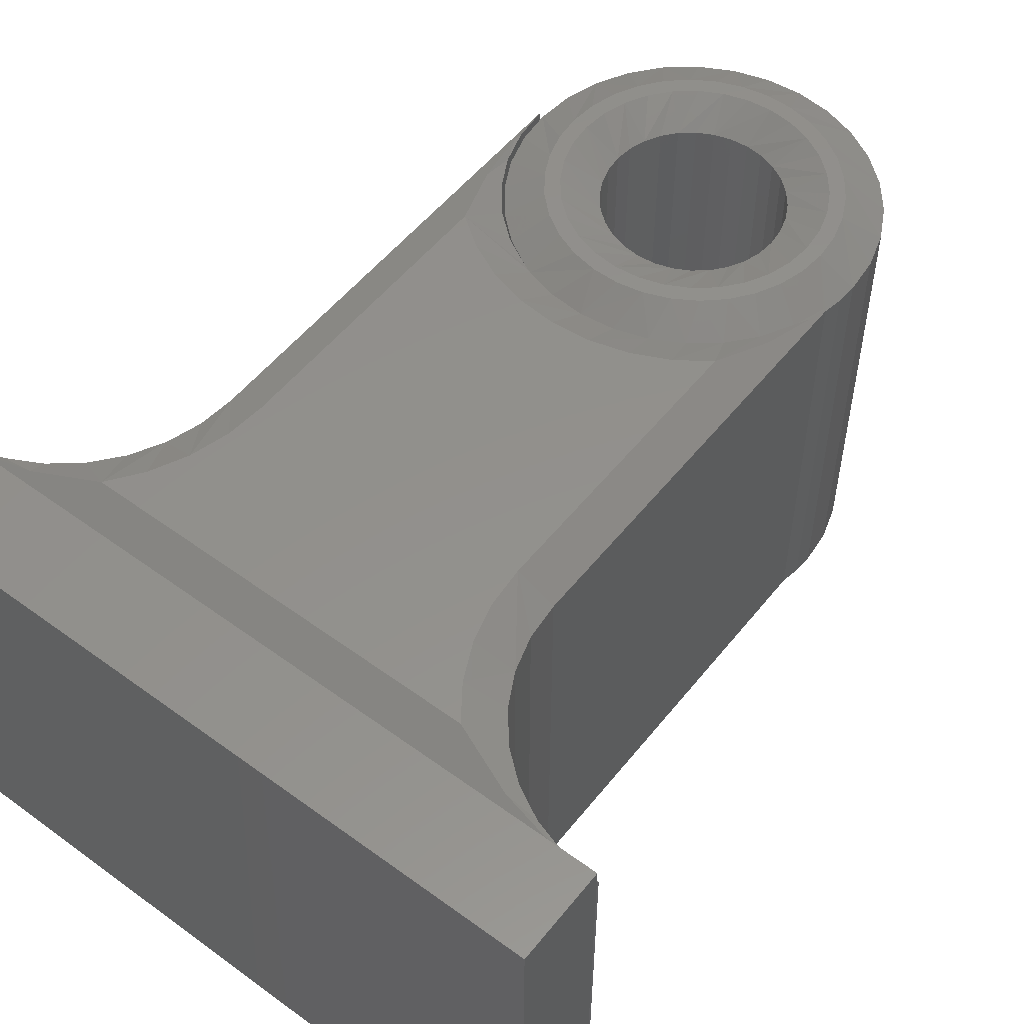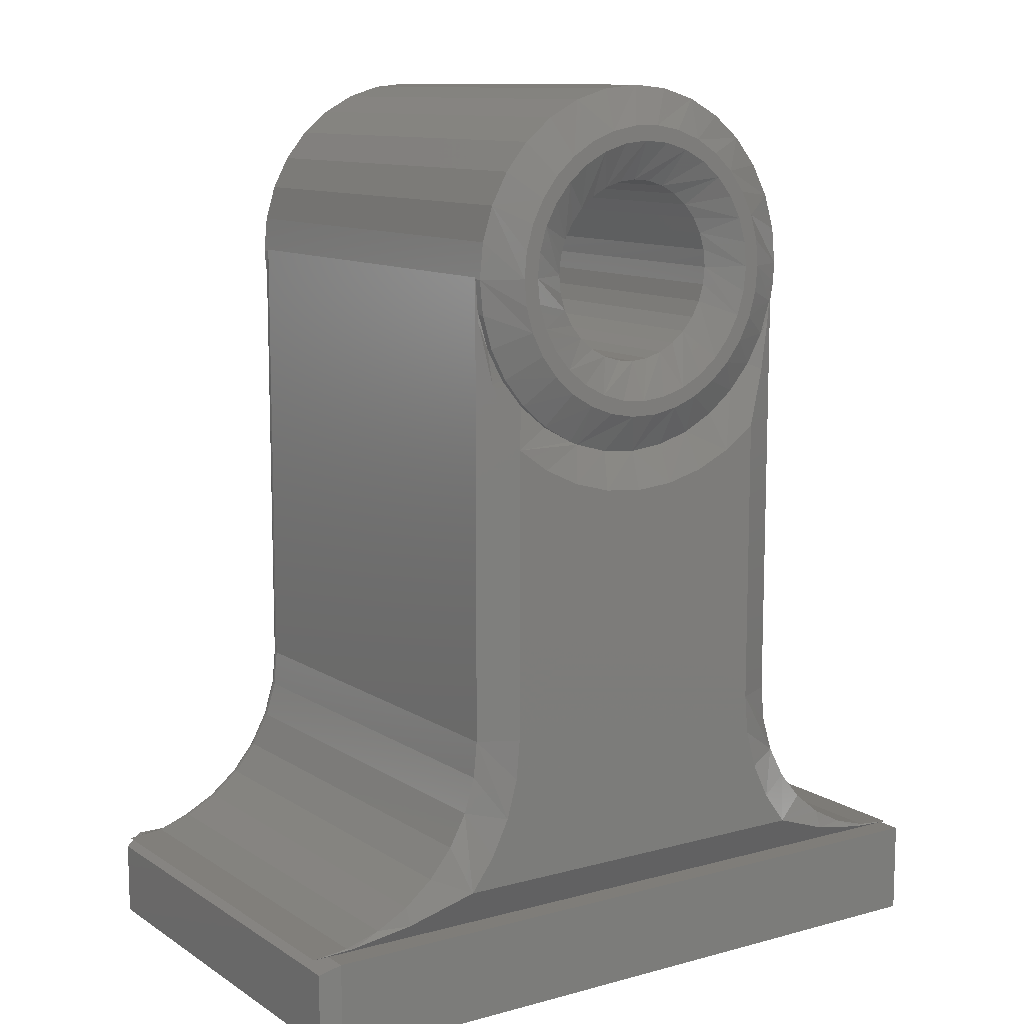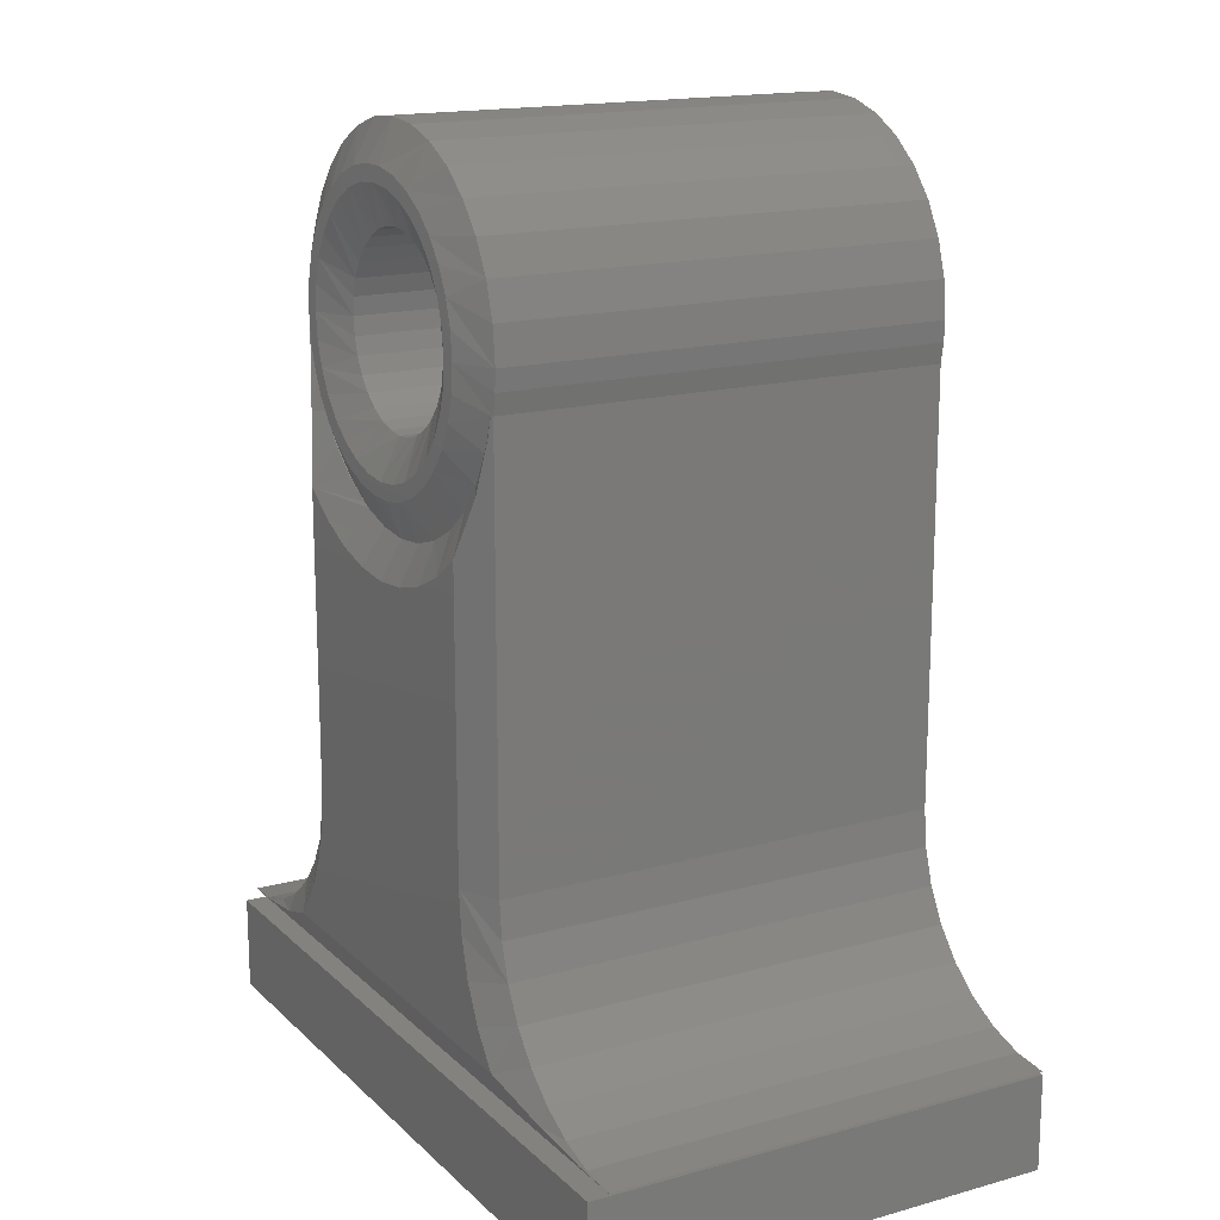
<metadata>
{"format":"stl","ext":"stl","renderer":"f3d","projection":"perspective","resolution":1024,"background":"white","views":[{"elev":54.0,"azim":-142.2,"up":"+Y"},{"elev":11.0,"azim":146.3,"up":"+Z"},{"elev":16.4,"azim":-119.6,"up":"+Z"}]}
</metadata>
<code>
# stl→obj: 319 verts, 632 faces
v 0.2969 0.375 0.4969
v 0.3289 0.375 0.4888
v 0.3077 0.375 0.4849
v 0.2861 0.375 0.4849
v 0.3077 0.375 0.7183
v 0.3289 0.375 0.7143
v 0.2969 0.375 0.7063
v 0.2861 0.375 0.7183
v 0.2648 0.375 0.7143
v 0.2263 0.375 0.6951
v 0.2568 0.375 0.6983
v 0.2387 0.375 0.6886
v 0.2103 0.375 0.6805
v 0.2228 0.375 0.6756
v 0.1972 0.375 0.6633
v 0.2098 0.375 0.6597
v 0.1876 0.375 0.6439
v 0.2002 0.375 0.6416
v 0.1817 0.375 0.6231
v 0.1942 0.375 0.622
v 0.2446 0.375 0.4967
v 0.2765 0.375 0.4989
v 0.2648 0.375 0.4888
v 0.3491 0.375 0.7065
v 0.3173 0.375 0.7042
v 0.3369 0.375 0.6983
v 0.4061 0.375 0.5592
v 0.3936 0.375 0.5615
v 0.4121 0.375 0.58
v 0.3839 0.375 0.5434
v 0.3965 0.375 0.5399
v 0.3709 0.375 0.5275
v 0.3835 0.375 0.5226
v 0.355 0.375 0.5145
v 0.3675 0.375 0.508
v 0.3369 0.375 0.5048
v 0.3491 0.375 0.4967
v 0.3173 0.375 0.4989
v 0.2446 0.375 0.7065
v 0.2765 0.375 0.7042
v 0.2568 0.375 0.5048
v 0.2263 0.375 0.508
v 0.2387 0.375 0.5145
v 0.2103 0.375 0.5226
v 0.2228 0.375 0.5275
v 0.1972 0.375 0.5399
v 0.2098 0.375 0.5434
v 0.1876 0.375 0.5592
v 0.2002 0.375 0.5615
v 0.1817 0.375 0.58
v 0.1942 0.375 0.5811
v 0.1797 0.375 0.6016
v 0.1922 0.375 0.6016
v 0.3996 0.375 0.5811
v 0.4016 0.375 0.6016
v 0.4141 0.375 0.6016
v 0.3996 0.375 0.622
v 0.4121 0.375 0.6231
v 0.3936 0.375 0.6416
v 0.4061 0.375 0.6439
v 0.3839 0.375 0.6597
v 0.3965 0.375 0.6633
v 0.3709 0.375 0.6756
v 0.3835 0.375 0.6805
v 0.355 0.375 0.6886
v 0.3675 0.375 0.6951
v 0.2969 0.3594 0.675
v 0.2825 7.201e-18 0.6736
v 0.2825 0.3594 0.6736
v 0.2688 5.973e-18 0.6694
v 0.2688 0.3594 0.6694
v 0.2561 4.514e-18 0.6626
v 0.2561 0.3594 0.6626
v 0.2449 2.883e-18 0.6535
v 0.2449 0.3594 0.6535
v 0.2358 1.14e-18 0.6424
v 0.2358 0.3594 0.6424
v 0.229 -6.462e-19 0.6297
v 0.229 0.3594 0.6297
v 0.2248 -2.408e-18 0.6159
v 0.2248 0.3594 0.6159
v 0.2234 -4.077e-18 0.6016
v 0.2234 0.3594 0.6016
v 0.2969 8.153e-18 0.675
v 0.3112 0.3594 0.6736
v 0.3112 8.792e-18 0.6736
v 0.325 0.3594 0.6694
v 0.325 9.093e-18 0.6694
v 0.3377 0.3594 0.6626
v 0.3377 9.044e-18 0.6626
v 0.3488 0.3594 0.6535
v 0.3488 8.648e-18 0.6535
v 0.3579 0.3594 0.6424
v 0.3579 7.919e-18 0.6424
v 0.3647 0.3594 0.6297
v 0.3647 6.886e-18 0.6297
v 0.3689 0.3594 0.6159
v 0.3689 5.589e-18 0.6159
v 0.3703 0.3594 0.6016
v 0.3703 4.077e-18 0.6016
v 0.2969 0.3594 0.5281
v 0.3112 -7.201e-18 0.5295
v 0.3112 0.3594 0.5295
v 0.325 -5.973e-18 0.5337
v 0.325 0.3594 0.5337
v 0.3377 -4.514e-18 0.5405
v 0.3377 0.3594 0.5405
v 0.3488 -2.883e-18 0.5496
v 0.3488 0.3594 0.5496
v 0.3579 -1.14e-18 0.5608
v 0.3579 0.3594 0.5608
v 0.3647 6.462e-19 0.5735
v 0.3647 0.3594 0.5735
v 0.3689 2.408e-18 0.5872
v 0.3689 0.3594 0.5872
v 0.2969 -8.153e-18 0.5281
v 0.2825 0.3594 0.5295
v 0.2825 -8.792e-18 0.5295
v 0.2688 0.3594 0.5337
v 0.2688 -9.093e-18 0.5337
v 0.2561 0.3594 0.5405
v 0.2561 -9.044e-18 0.5405
v 0.2449 0.3594 0.5496
v 0.2449 -8.648e-18 0.5496
v 0.2358 0.3594 0.5608
v 0.2358 -7.919e-18 0.5608
v 0.229 0.3594 0.5735
v 0.229 -6.886e-18 0.5735
v 0.2248 0.3594 0.5872
v 0.2248 -5.589e-18 0.5872
v 0.3591 0.3594 0.4668
v 0.4183 0.375 0.4673
v 0.3521 0.3594 0.4638
v 0.3845 0.3594 0.4807
v 0.4067 0.3594 0.4992
v 0.4378 0.3653 0.5198
v 0.2414 0.3603 0.4651
v 0.2689 0.375 0.4265
v 0.2381 0.375 0.4349
v 0.2092 0.375 0.4487
v 0.2165 0.3605 0.4784
v 0.1946 0.3605 0.4962
v 0.3008 0.375 0.4236
v 0.2966 0.36 0.4538
v 0.2685 0.3602 0.4568
v 0.3924 0.375 0.4487
v 0.4385 0.3594 0.5472
v 0.4474 0.3605 0.5679
v 0.4249 0.3594 0.5216
v 0.4468 0.3594 0.5749
v 0.4496 0.3594 0.6037
v 0.156 0.3614 0.5548
v 0.1539 0.3604 0.5696
v 0.1627 0.3605 0.5426
v 0.1764 0.3605 0.5179
v 0.1658 0.3663 0.5129
v 0.1832 0.375 0.4673
v 0.3326 0.375 0.4265
v 0.3248 0.3597 0.4562
v 0.3635 0.375 0.4349
v 0.4453 0.3594 0.6016
v 0.4453 8.24e-18 0.6016
v 0.4426 0.3594 0.5736
v 0.4426 4.985e-18 0.5736
v 0.4348 0.3594 0.5466
v 0.4348 1.55e-18 0.5466
v 0.4219 0.3594 0.5216
v 0.4219 -1.94e-18 0.5216
v 0.4046 0.3594 0.4994
v 0.4046 -5.36e-18 0.4994
v 0.3834 0.3594 0.4809
v 0.3834 -8.588e-18 0.4809
v 0.3591 -1.151e-17 0.4668
v 0.152 0.3594 0.5694
v 0.152 -1.162e-17 0.5694
v 0.1493 0.3594 0.5854
v 0.1493 -9.989e-18 0.5854
v 0.1484 0.3594 0.6016
v 0.1484 -8.24e-18 0.6016
v 0.1513 0.3594 0.6305
v 0.1513 -4.867e-18 0.6305
v 0.1597 0.3594 0.6584
v 0.1597 -1.306e-18 0.6584
v 0.1735 0.3594 0.684
v 0.1735 2.304e-18 0.684
v 0.1919 0.3594 0.7065
v 0.1919 5.827e-18 0.7065
v 0.2144 0.3594 0.725
v 0.2144 9.125e-18 0.725
v 0.2401 0.3594 0.7387
v 0.2401 1.207e-17 0.7387
v 0.2679 0.3594 0.7471
v 0.2679 1.456e-17 0.7471
v 0.2969 0.3594 0.75
v 0.2969 1.648e-17 0.75
v 0.3258 0.3594 0.7471
v 0.3258 1.777e-17 0.7471
v 0.3537 0.3594 0.7387
v 0.3537 1.838e-17 0.7387
v 0.3793 0.3594 0.725
v 0.3793 1.828e-17 0.725
v 0.4018 0.3594 0.7065
v 0.4018 1.748e-17 0.7065
v 0.4203 0.3594 0.684
v 0.4203 1.601e-17 0.684
v 0.434 0.3594 0.6584
v 0.434 1.392e-17 0.6584
v 0.4425 0.3594 0.6305
v 0.4425 1.13e-17 0.6305
v 0.152 0.3594 0.2301
v 0.1832 0.375 0.2301
v 0.4183 0.375 0.2301
v 0.4213 0.375 0.1973
v 0.1803 0.375 0.1973
v 0.4301 0.375 0.1656
v 0.1715 0.375 0.1656
v 0.4444 0.375 0.136
v 0.1572 0.375 0.136
v 0.4637 0.375 0.1094
v 0.1378 0.375 0.1094
v 0.4496 0.01562 0.2301
v 0.4496 0.3594 0.2301
v 0.4496 0.01562 0.6037
v 0.03613 0.3604 0.08027
v 0.5654 0.3604 0.08027
v 0 0.3594 0.07812
v 0.6016 0.3594 0.07812
v 0.5168 0.3653 0.08995
v 0.08478 0.3653 0.08995
v 0.4941 0.3594 0.1226
v 0.5171 0.01562 0.1037
v 0.5171 0.3594 0.1037
v 0.5434 0.01562 0.08969
v 0.5434 0.3594 0.08969
v 0.5719 0.01562 0.08105
v 0.5719 0.3594 0.08105
v 0.6016 0.01562 0.07812
v 0.4941 0.01562 0.1226
v 0.4752 0.3594 0.1457
v 0.4752 0.01562 0.1457
v 0.4612 0.3594 0.1719
v 0.4612 0.01562 0.1719
v 0.4525 0.3594 0.2005
v 0.4525 0.01562 0.2005
v 0.4202 2.283e-17 0.515
v 0.4028 2.174e-17 0.4954
v 0.434 2.407e-17 0.5373
v 0.4396 0.001057 0.5501
v 0.4463 0.006056 0.5727
v 0.4487 0.01039 0.5873
v 0.4424 0.00249 0.5581
v 0.3822 2.084e-17 0.4792
v 0.1075 0.3594 0.1226
v 0.1264 -4.687e-18 0.1457
v 0.1264 0.3594 0.1457
v 0.1404 -3.228e-18 0.1719
v 0.1404 0.3594 0.1719
v 0.1491 -1.646e-18 0.2005
v 0.1491 0.3594 0.2005
v 0.152 -4.104e-17 0.2301
v 0.1075 -5.965e-18 0.1226
v 0.08443 0.3594 0.1037
v 0.08443 -7.014e-18 0.1037
v 0.05816 0.3594 0.08969
v 0.05816 -7.794e-18 0.08969
v 0.02965 0.3594 0.08105
v 0.02965 -8.274e-18 0.08105
v -4.296e-18 -6.635e-17 0.07812
v 0.585 0.01039 0.07812
v 0.5533 0.002287 0.07812
v 0.5309 -3.688e-17 0.07812
v 0.434 -2.539e-17 0.2301
v 0.437 -2.873e-17 0.1986
v 0.5036 -3.662e-17 0.09413
v 0.4603 -3.394e-17 0.14
v 0.4458 -3.161e-17 0.1682
v 0.4797 -3.563e-17 0.115
v 0.4493 0.01258 0.2301
v 0.437 0.0003002 0.2301
v 0.4484 0.009646 0.2301
v 0.447 0.006944 0.2301
v 0.445 0.004576 0.2301
v 0.4426 0.002633 0.2301
v 0.4399 0.001189 0.2301
v 0.4569 0.004576 0.1702
v 0.4714 0.004576 0.1431
v 0.4909 0.004576 0.1194
v 0.5424 0.006944 0.08726
v 0.5433 0.01258 0.08942
v 0.5429 0.009646 0.08859
v 0.5146 0.004576 0.09993
v 0.448 0.004576 0.1996
v 0.4522 0.01258 0.2004
v 0.4513 0.009646 0.2002
v 0.4499 0.006944 0.1999
v 0.4609 0.01258 0.1718
v 0.4601 0.009646 0.1715
v 0.4587 0.006944 0.1709
v 0.475 0.01258 0.1455
v 0.4742 0.009646 0.145
v 0.473 0.006944 0.1442
v 0.4939 0.01258 0.1224
v 0.4933 0.009646 0.1218
v 0.4922 0.006944 0.1208
v 0.517 0.01258 0.1035
v 0.5165 0.009646 0.1027
v 0.5157 0.006944 0.1015
v 0 0.375 0
v 4.653e-18 0.375 0.07599
v 0.5859 0.375 -3.588e-17
v 0.5859 0.375 0.07599
v 0 0 0
v 0.5859 1.388e-17 -3.588e-17
v 4.653e-18 0 0.07599
v 0.5859 0 0.07599
v 0.6016 0.007812 0.007812
v 0.6016 0.3672 0.007812
v 0.6016 0.007812 0.06817
v 0.6016 0.3672 0.06817
f 1 2 3
f 4 1 3
f 5 6 7
f 7 8 5
f 9 8 7
f 10 11 12
f 12 13 10
f 14 13 12
f 15 13 14
f 16 15 14
f 17 15 16
f 18 17 16
f 19 17 18
f 20 19 18
f 1 21 22
f 23 21 1
f 4 23 1
f 24 7 6
f 25 7 24
f 26 25 24
f 27 28 29
f 30 28 27
f 31 30 27
f 32 30 31
f 33 32 31
f 34 32 33
f 35 34 33
f 35 36 34
f 36 35 37
f 38 36 37
f 1 38 37
f 37 2 1
f 39 9 7
f 39 7 40
f 39 40 11
f 39 11 10
f 22 21 41
f 41 21 42
f 41 42 43
f 43 42 44
f 43 44 45
f 45 44 46
f 45 46 47
f 47 46 48
f 47 48 49
f 49 48 50
f 49 50 51
f 51 50 52
f 51 52 53
f 53 52 19
f 53 19 20
f 28 54 29
f 29 54 55
f 29 55 56
f 56 55 57
f 56 57 58
f 58 57 59
f 58 59 60
f 60 59 61
f 60 61 62
f 62 61 63
f 62 63 64
f 64 63 65
f 64 65 66
f 66 65 26
f 66 26 24
f 67 68 69
f 69 68 70
f 69 70 71
f 71 70 72
f 71 72 73
f 73 72 74
f 73 74 75
f 75 74 76
f 75 76 77
f 77 76 78
f 77 78 79
f 79 78 80
f 79 80 81
f 81 80 82
f 81 82 83
f 68 67 84
f 84 67 85
f 84 85 86
f 86 85 87
f 86 87 88
f 88 87 89
f 88 89 90
f 90 89 91
f 90 91 92
f 92 91 93
f 92 93 94
f 94 93 95
f 94 95 96
f 96 95 97
f 96 97 98
f 98 97 99
f 98 99 100
f 101 102 103
f 103 102 104
f 103 104 105
f 105 104 106
f 105 106 107
f 107 106 108
f 107 108 109
f 109 108 110
f 109 110 111
f 111 110 112
f 111 112 113
f 113 112 114
f 113 114 115
f 115 114 100
f 115 100 99
f 102 101 116
f 116 101 117
f 116 117 118
f 118 117 119
f 118 119 120
f 120 119 121
f 120 121 122
f 122 121 123
f 122 123 124
f 124 123 125
f 124 125 126
f 126 125 127
f 126 127 128
f 128 127 129
f 128 129 130
f 130 129 83
f 130 83 82
f 20 18 79
f 59 97 95
f 61 59 95
f 63 61 95
f 63 95 93
f 63 93 91
f 65 63 91
f 26 65 91
f 26 91 89
f 26 89 87
f 25 26 87
f 7 25 87
f 7 87 85
f 7 85 67
f 40 7 67
f 11 40 67
f 11 67 69
f 11 69 71
f 12 11 71
f 14 12 71
f 14 71 73
f 14 73 75
f 16 14 75
f 18 16 75
f 18 75 77
f 18 77 79
f 99 97 59
f 99 59 57
f 99 57 55
f 53 20 79
f 53 79 81
f 53 81 83
f 54 28 113
f 49 129 127
f 47 49 127
f 45 47 127
f 45 127 125
f 45 125 123
f 43 45 123
f 41 43 123
f 41 123 121
f 41 121 119
f 22 41 119
f 1 22 119
f 1 119 117
f 1 117 101
f 38 1 101
f 36 38 101
f 36 101 103
f 36 103 105
f 34 36 105
f 32 34 105
f 32 105 107
f 32 107 109
f 30 32 109
f 28 30 109
f 28 109 111
f 28 111 113
f 83 129 49
f 83 49 51
f 83 51 53
f 55 54 113
f 55 113 115
f 55 115 99
f 131 132 133
f 131 134 132
f 132 135 136
f 132 134 135
f 137 138 139
f 139 140 137
f 137 140 141
f 140 142 141
f 143 138 144
f 144 138 145
f 138 137 145
f 132 146 133
f 147 148 136
f 147 136 149
f 136 135 149
f 148 147 150
f 151 148 150
f 152 153 154
f 152 154 155
f 152 155 156
f 157 156 155
f 157 155 142
f 157 142 140
f 143 144 158
f 158 144 159
f 158 159 160
f 160 159 133
f 160 133 146
f 161 162 163
f 163 162 164
f 163 164 165
f 165 164 166
f 165 166 167
f 167 166 168
f 167 168 169
f 169 168 170
f 169 170 171
f 171 170 172
f 171 172 131
f 131 172 173
f 174 175 176
f 176 175 177
f 176 177 178
f 178 177 179
f 178 179 180
f 180 179 181
f 180 181 182
f 182 181 183
f 182 183 184
f 184 183 185
f 184 185 186
f 186 185 187
f 186 187 188
f 188 187 189
f 188 189 190
f 190 189 191
f 190 191 192
f 192 191 193
f 192 193 194
f 194 193 195
f 194 195 196
f 196 195 197
f 196 197 198
f 198 197 199
f 198 199 200
f 200 199 201
f 200 201 202
f 202 201 203
f 202 203 204
f 204 203 205
f 204 205 206
f 206 205 207
f 206 207 208
f 208 207 209
f 208 209 161
f 161 209 162
f 153 152 174
f 210 174 152
f 210 152 156
f 210 156 157
f 210 157 211
f 46 155 154
f 46 154 48
f 42 141 142
f 42 142 44
f 142 155 44
f 44 155 46
f 23 144 145
f 145 137 23
f 23 137 21
f 137 141 21
f 21 141 42
f 3 133 159
f 159 144 3
f 3 144 4
f 144 23 4
f 37 133 2
f 133 3 2
f 153 52 50
f 153 50 48
f 153 48 154
f 161 163 27
f 161 27 29
f 161 29 56
f 52 153 174
f 52 174 176
f 52 176 178
f 31 167 33
f 33 167 169
f 33 169 35
f 35 169 171
f 35 171 37
f 37 171 131
f 37 131 133
f 167 31 165
f 165 31 27
f 165 27 163
f 62 202 204
f 204 206 62
f 62 206 60
f 66 198 200
f 200 202 66
f 66 202 64
f 6 194 196
f 196 198 6
f 6 198 24
f 8 190 192
f 192 194 8
f 8 194 5
f 39 186 188
f 188 190 39
f 39 190 9
f 13 182 184
f 184 186 13
f 13 186 10
f 180 182 17
f 17 182 15
f 161 56 208
f 202 62 64
f 198 66 24
f 194 6 5
f 190 8 9
f 186 39 10
f 182 13 15
f 178 180 17
f 178 17 19
f 178 19 52
f 208 56 206
f 206 56 58
f 206 58 60
f 212 213 214
f 212 214 211
f 212 211 143
f 212 143 158
f 212 158 160
f 212 160 146
f 212 146 132
f 211 157 140
f 211 140 139
f 211 139 138
f 211 138 143
f 215 214 213
f 214 215 216
f 216 215 217
f 216 217 218
f 218 217 219
f 218 219 220
f 221 222 223
f 223 222 151
f 224 225 226
f 225 227 226
f 228 225 224
f 228 224 229
f 228 229 220
f 228 220 219
f 230 231 232
f 232 231 233
f 232 233 234
f 234 233 235
f 234 235 236
f 236 235 237
f 236 237 227
f 231 230 238
f 238 230 239
f 238 239 240
f 240 239 241
f 240 241 242
f 242 241 243
f 242 243 244
f 244 243 222
f 244 222 221
f 241 217 215
f 241 215 243
f 234 225 228
f 234 228 232
f 228 230 232
f 225 234 236
f 227 225 236
f 219 217 241
f 219 241 239
f 219 239 230
f 219 230 228
f 222 243 215
f 222 215 213
f 222 213 212
f 136 212 132
f 222 212 136
f 222 136 148
f 222 148 151
f 245 149 135
f 135 246 245
f 246 135 134
f 247 248 147
f 247 147 149
f 247 149 245
f 249 250 150
f 150 250 223
f 150 223 151
f 248 251 147
f 147 251 249
f 147 249 150
f 246 134 252
f 252 134 131
f 252 131 173
f 253 254 255
f 255 254 256
f 255 256 257
f 257 256 258
f 257 258 259
f 259 258 260
f 259 260 210
f 254 253 261
f 261 253 262
f 261 262 263
f 263 262 264
f 263 264 265
f 265 264 266
f 265 266 267
f 267 266 226
f 267 226 268
f 175 174 260
f 260 174 210
f 264 229 224
f 257 216 218
f 257 218 255
f 214 216 257
f 264 224 266
f 226 266 224
f 262 229 264
f 220 229 262
f 220 262 253
f 220 253 255
f 220 255 218
f 214 257 211
f 211 257 259
f 211 259 210
f 227 237 269
f 227 269 270
f 227 270 271
f 227 271 268
f 227 268 226
f 207 90 92
f 207 92 94
f 166 108 106
f 116 172 170
f 272 247 245
f 272 245 246
f 272 246 172
f 272 172 258
f 272 258 256
f 272 256 254
f 272 254 261
f 272 261 273
f 271 274 265
f 271 265 267
f 271 267 268
f 260 258 172
f 260 172 116
f 260 116 118
f 260 118 120
f 260 120 122
f 260 122 124
f 260 124 126
f 175 260 126
f 175 126 128
f 175 128 130
f 175 130 177
f 263 275 276
f 263 276 273
f 263 273 261
f 265 274 277
f 265 277 275
f 265 275 263
f 84 86 205
f 84 205 203
f 84 203 201
f 84 201 199
f 84 199 197
f 84 197 195
f 84 195 193
f 84 193 191
f 84 191 189
f 84 189 187
f 84 187 185
f 185 183 72
f 185 72 70
f 185 70 68
f 185 68 84
f 183 181 76
f 183 76 74
f 183 74 72
f 205 86 88
f 205 88 90
f 205 90 207
f 168 166 106
f 168 106 104
f 168 104 102
f 168 102 116
f 168 116 170
f 179 80 181
f 181 80 78
f 181 78 76
f 177 130 179
f 179 130 82
f 179 82 80
f 207 94 209
f 209 94 96
f 209 96 162
f 162 96 98
f 162 98 100
f 162 100 164
f 164 100 114
f 164 114 112
f 164 112 166
f 166 112 110
f 166 110 108
f 223 278 221
f 223 250 278
f 247 279 248
f 247 272 279
f 278 250 280
f 281 280 250
f 250 249 281
f 282 281 249
f 249 251 282
f 282 251 283
f 283 251 248
f 283 248 284
f 279 284 248
f 275 285 276
f 277 286 275
f 274 287 277
f 270 269 235
f 235 288 270
f 237 235 269
f 235 233 289
f 235 289 290
f 235 290 288
f 271 270 288
f 271 288 291
f 271 291 274
f 292 282 283
f 292 283 284
f 292 284 279
f 292 279 272
f 292 272 273
f 292 273 276
f 292 276 285
f 244 221 293
f 293 221 278
f 293 278 294
f 294 278 280
f 294 280 295
f 295 280 281
f 295 281 292
f 292 281 282
f 242 244 296
f 296 244 293
f 296 293 297
f 297 293 294
f 297 294 298
f 298 294 295
f 298 295 285
f 285 295 292
f 240 242 299
f 299 242 296
f 299 296 300
f 300 296 297
f 300 297 301
f 301 297 298
f 301 298 286
f 286 298 285
f 286 285 275
f 238 240 302
f 302 240 299
f 302 299 303
f 303 299 300
f 303 300 304
f 304 300 301
f 304 301 287
f 287 301 286
f 287 286 277
f 231 238 305
f 305 238 302
f 305 302 306
f 306 302 303
f 306 303 307
f 307 303 304
f 307 304 291
f 291 304 287
f 291 287 274
f 233 231 289
f 289 231 305
f 289 305 290
f 290 305 306
f 290 306 288
f 288 306 307
f 288 307 291
f 308 309 310
f 310 309 311
f 312 313 314
f 314 313 315
f 311 309 315
f 315 309 314
f 316 317 318
f 318 317 319
f 308 310 312
f 312 310 313
f 313 310 316
f 316 310 317
f 313 316 315
f 315 316 318
f 311 315 319
f 319 315 318
f 310 311 317
f 317 311 319
f 314 309 312
f 312 309 308

</code>
